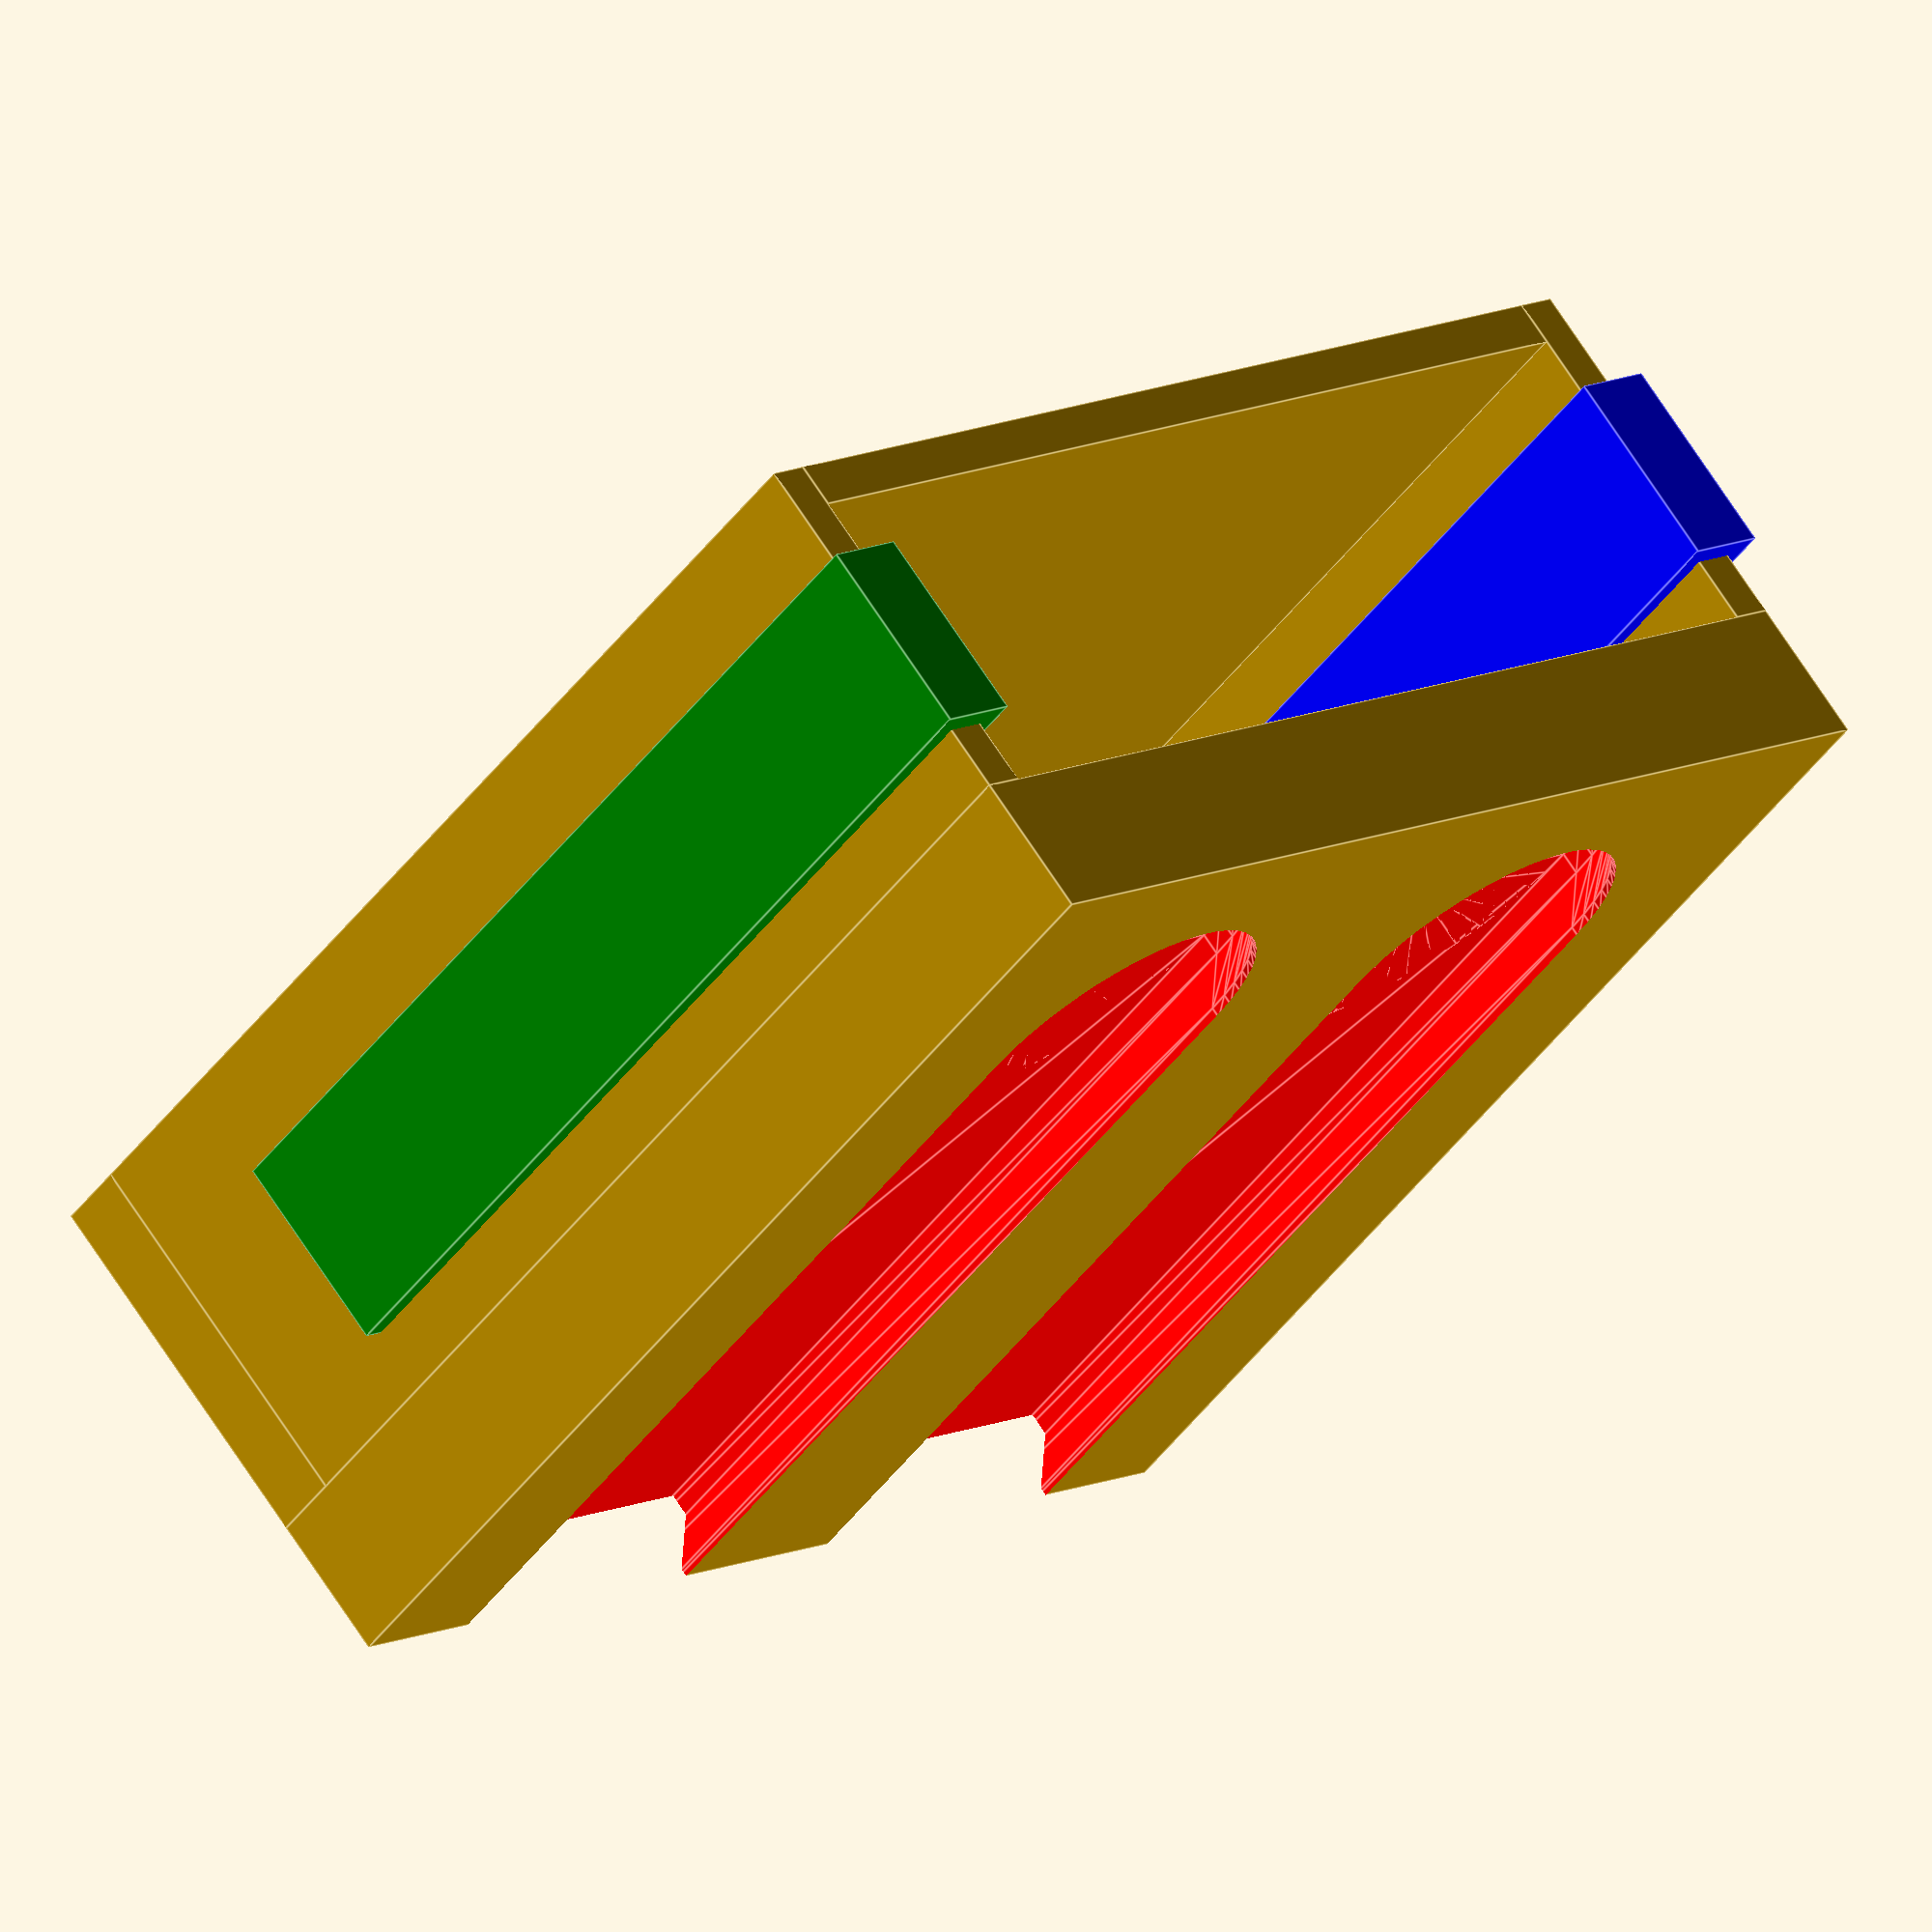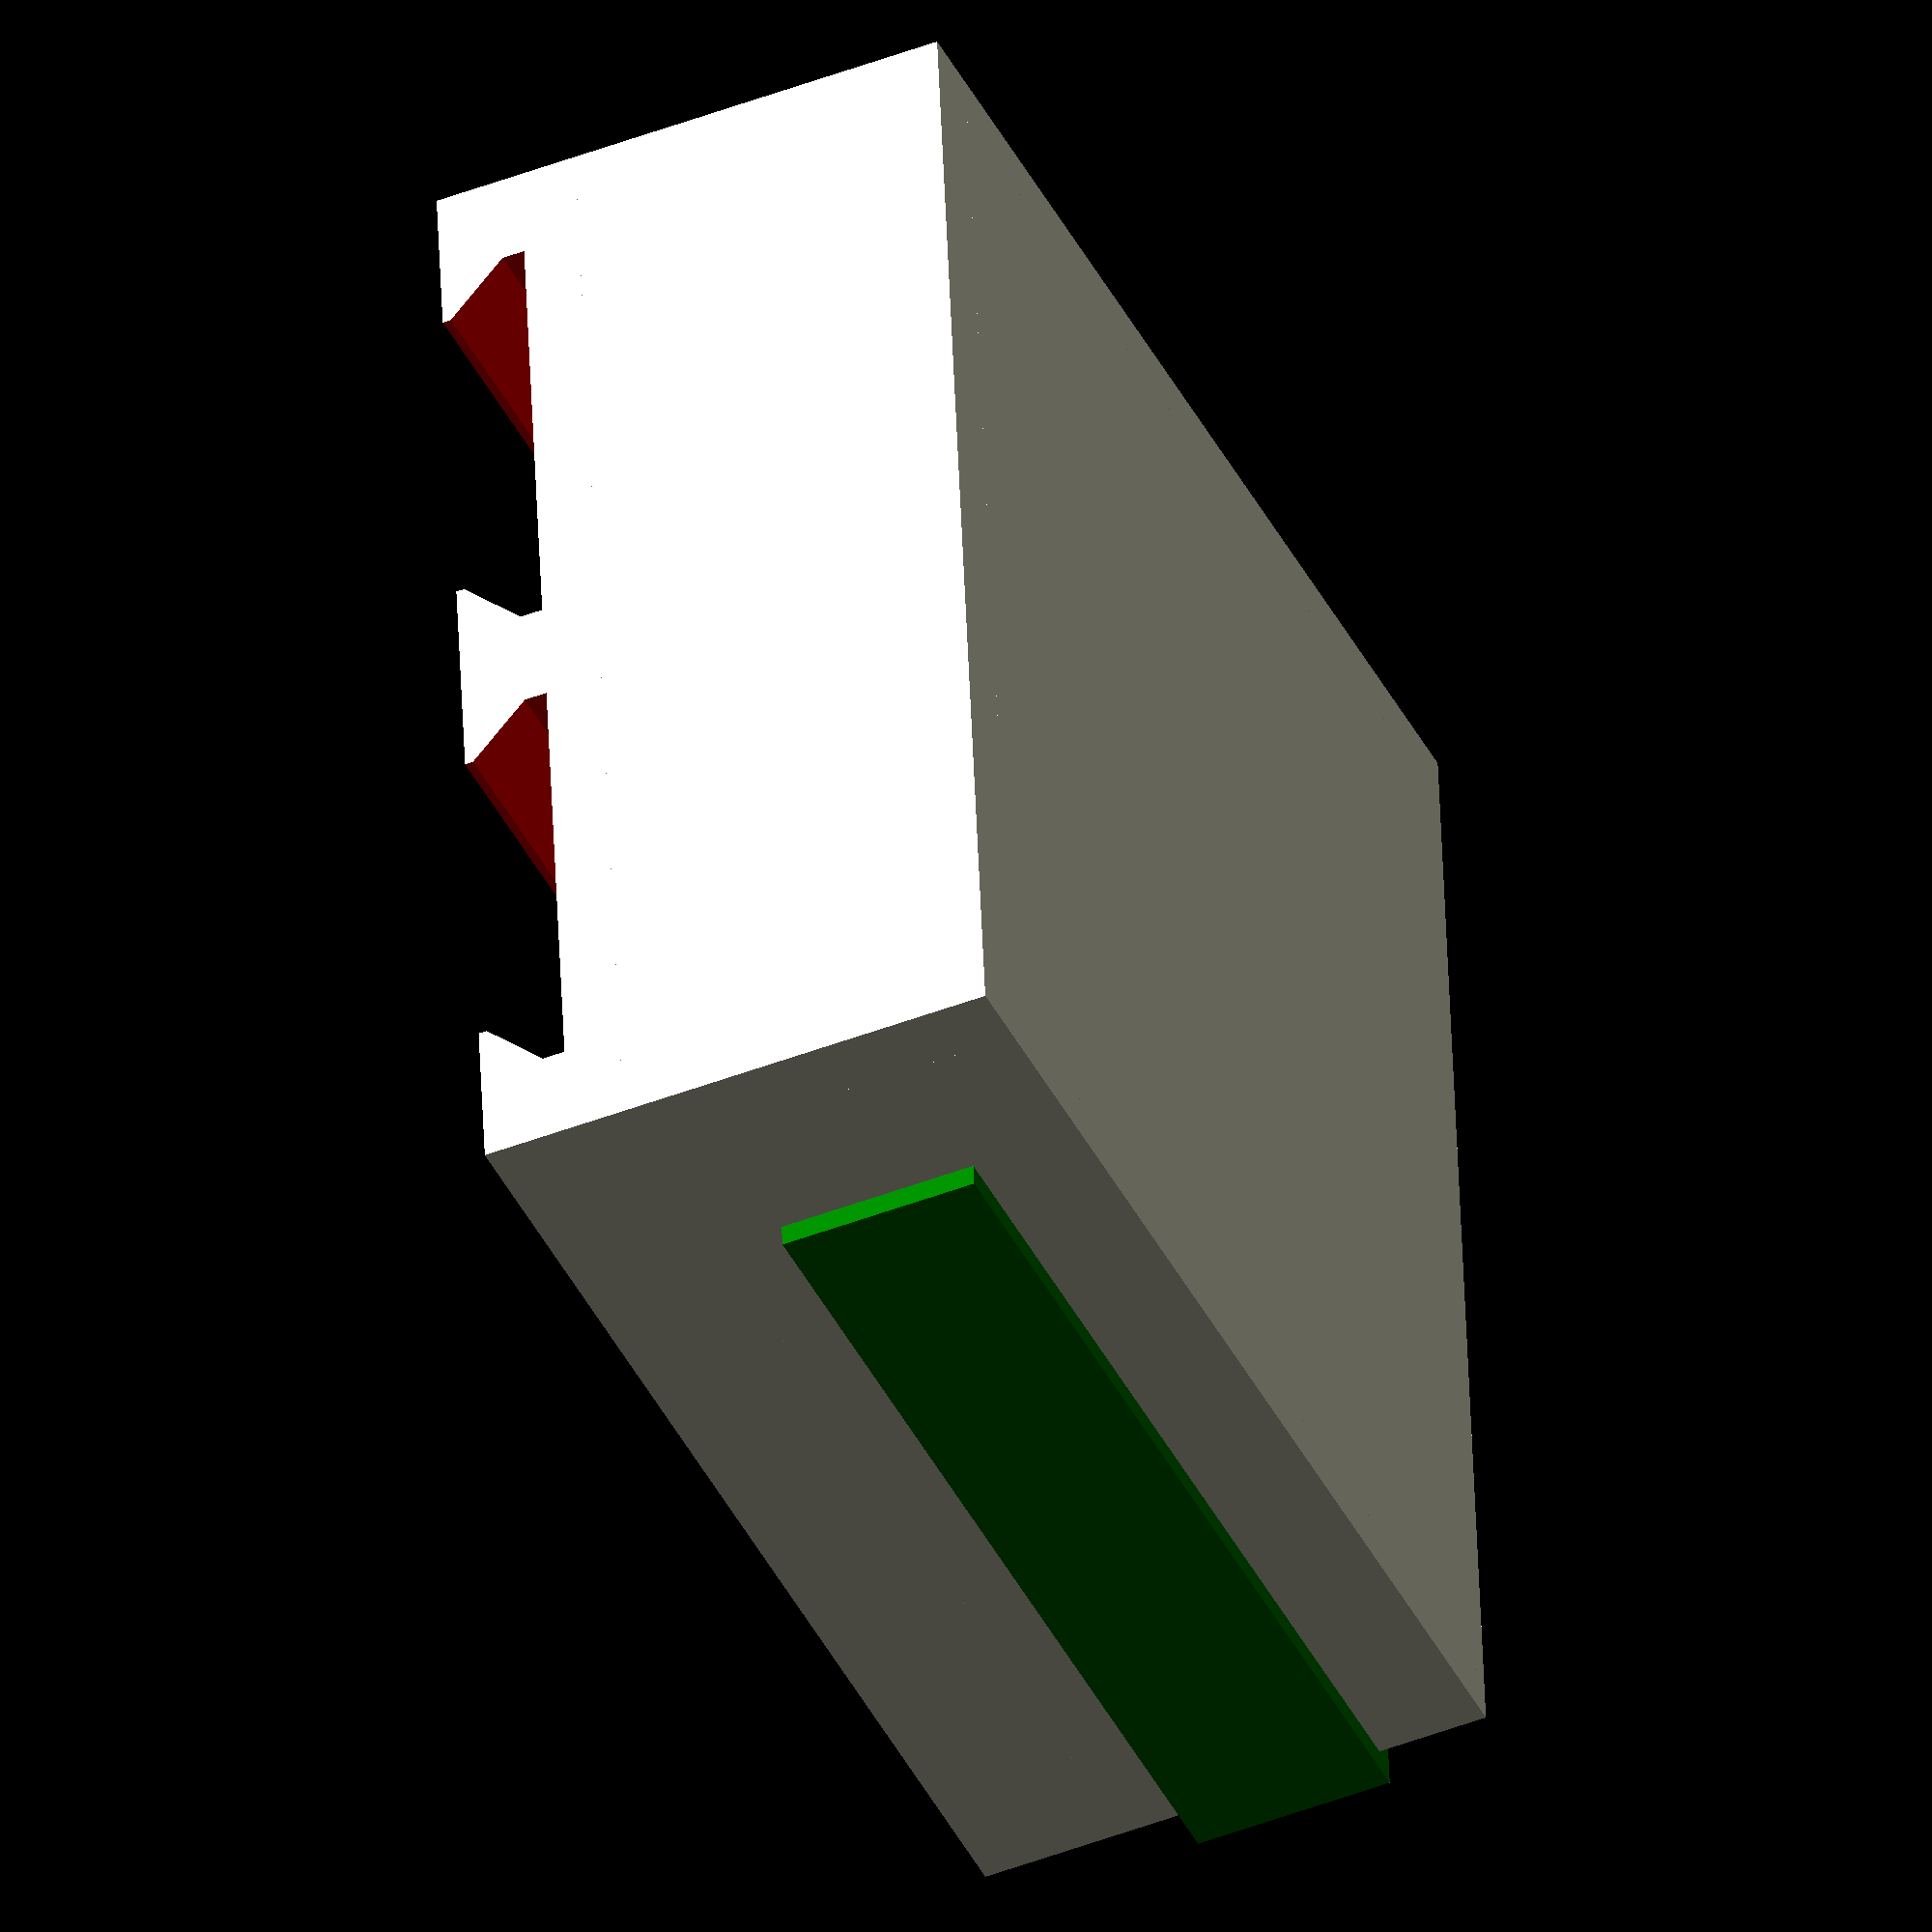
<openscad>
/*Created by Andy Levesque
Credit to @David D on Printables and Jonathan at Keep Making for Multiconnect and Multiboard, respectively
Licensed Creative Commons 4.0 Attribution Non-Commercial Sharable with Attribution
*/

/* [Internal Dimensions] */
//Height (in mm) from the top of the back to the base of the internal floor
internalHeight = 50.0; //.1
//Width (in mm) of the internal dimension or item you wish to hold
internalWidth = 50.0; //.1
//Length (i.e., distance from back) (in mm) of the internal dimension or item you wish to hold
internalDepth = 15.0; //.1

/* [Front Cutout Customizations] */
frontCutout = false; 
//Distance upward from the bottom (in mm) that captures the bottom front of the item
frontVerticalCapture = 7;
//Distance inward from the sides (in mm) that captures the sides of the item
frontLateralCapture = 3;
//Thickness of the walls surrounding the item (default 2mm)

/* [Right Cutout Customizations] */
rightCutout = true; 
//Distance upward from the bottom (in mm) that captures the bottom front of the item
rightVerticalCapture = 7;
//Distance inward from the sides (in mm) that captures the sides of the item
rightLateralCapture = 3;
//Thickness of the walls surrounding the item (default 2mm)

/* [Left Cutout Customizations] */
leftCutout = true; 
//Distance upward from the bottom (in mm) that captures the bottom front of the item
leftVerticalCapture = 7;
//Distance inward from the sides (in mm) that captures the sides of the item
leftLateralCapture = 3;
//Thickness of the walls surrounding the item (default 2mm)

/* [Additional Customization] */
//Thickness of bin walls (in mm)
wallThickness = 2; //.1
//Thickness of bin  (in mm)
baseThickness = 3; //.1

/*[Slot Customization]*/
//Distance between Multiconnect slots on the back (25mm is standard for MultiBoard)
distanceBetweenSlots = 25;
//QuickRelease removes the small indent in the top of the slots that lock the part into place
slotQuickRelease = false;
//Dimple scale tweaks the size of the dimple in the slot for printers that need a larger dimple to print correctly
dimpleScale = 1; //[0.5:.05:1.5]

/* [Hidden] */
//Thickness of the back of the item (default in 6.5mm). Changes are untested. 
backThickness = 6.5; //.1
//Scale of slots in the back (1.015 scale is default per MultiConnect specs)
slotTolerance = 1.015; //[1.0:0.005:1.025]

//Calculated
totalHeight = internalHeight+baseThickness;
totalDepth = internalDepth + backThickness + wallThickness;
totalWidth = max(internalWidth + wallThickness*2,25);
totalCenterX = internalWidth/2;
//slot count calculates how many slots can fit on the back. Based on internal width for buffer.
slotCount = floor(totalWidth/distanceBetweenSlots);
echo(str("Slot Count: ",slotCount));

//move to center
translate(v = [-internalWidth/2,0,0]) 
    basket();
    //slotted back
translate([-totalWidth/2,0,-baseThickness])
    back(backWidth = totalWidth, backHeight = totalHeight, backThickness = 6.5);

//Create Basket
module basket() {
    //difference() {
        union() {
            //bottom
            translate([-wallThickness,0,-baseThickness])
                cube([internalWidth + wallThickness*2, internalDepth + wallThickness,baseThickness]);

            //left wall
            translate([-wallThickness,0,0])
                cube([wallThickness, internalDepth + wallThickness, internalHeight]);

            //right wall
            translate([internalWidth,0,0])
                cube([wallThickness, internalDepth + wallThickness, internalHeight]);

            //front wall
                translate([0,internalDepth,0])
                    cube([internalWidth,wallThickness,internalHeight]);
        }

        //frontCaptureDeleteTool for item holders
            if (frontCutout == true)
                translate([frontLateralCapture,internalDepth-1,frontVerticalCapture]){ 
                    color("red") cube([internalWidth-frontLateralCapture*2,wallThickness+2,internalHeight-frontVerticalCapture+1]);
                }
                    //frontCaptureDeleteTool for item holders
            if (rightCutout == true)
                translate([-wallThickness-1,rightLateralCapture,rightVerticalCapture]){ 
                    color("green") cube([wallThickness+2,internalDepth-rightLateralCapture*2,internalHeight-rightVerticalCapture+1]);
                }
            if (leftCutout == true)
                translate([internalWidth-1,leftLateralCapture,leftVerticalCapture]){ 
                    color("blue") cube([wallThickness+2,internalDepth-leftLateralCapture*2,internalHeight-leftVerticalCapture+1]);
                }
    //}
}


//BEGIN MODULES
//Slotted back
module back(backWidth, backHeight, backThickness)
{
    difference() {
        translate(v = [0,-backThickness,0]) cube(size = [backWidth,backThickness,backHeight]);
        //Loop through slots and center on the item
        //Note: I kept doing math until it looked right. It's possible this can be simplified.
        for (slotNum = [0:1:slotCount-1]) {
            translate(v = [distanceBetweenSlots/2+(backWidth/distanceBetweenSlots-slotCount)*distanceBetweenSlots/2+slotNum*distanceBetweenSlots,-2.575,backHeight-13]) {
                color(c = "red")  slotTool(backHeight);
            }
        }
    }
}
//Create Slot Tool
module slotTool(totalHeight) {
    //translate(v = [0,-0.075,0]) //removed for redundancy
    scale(v = slotTolerance) //scale for 0.15mm tolerance per Multiconnect design specs
    difference() {
        union() {
            //round top
            rotate(a = [90,0,0,]) 
                rotate_extrude($fn=50) 
                    polygon(points = [[0,0],[10,0],[10,1],[7.5,3.5],[7.5,4],[0,4]]);
            //long slot
            translate(v = [0,0,0]) 
                rotate(a = [180,0,0]) 
                linear_extrude(height = totalHeight+1) 
                    union(){
                        polygon(points = [[0,0],[10,0],[10,1],[7.5,3.5],[7.5,4],[0,4]]);
                        mirror([1,0,0])
                            polygon(points = [[0,0],[10,0],[10,1],[7.5,3.5],[7.5,4],[0,4]]);
                    }
        }
        //dimple
        if (slotQuickRelease == false)
            scale(v = dimpleScale) 
            rotate(a = [90,0,0,]) 
                rotate_extrude($fn=50) 
                    polygon(points = [[0,0],[0,1.5],[1.5,0]]);
    }
}
</openscad>
<views>
elev=47.0 azim=318.6 roll=325.3 proj=o view=edges
elev=219.7 azim=92.4 roll=336.1 proj=o view=wireframe
</views>
